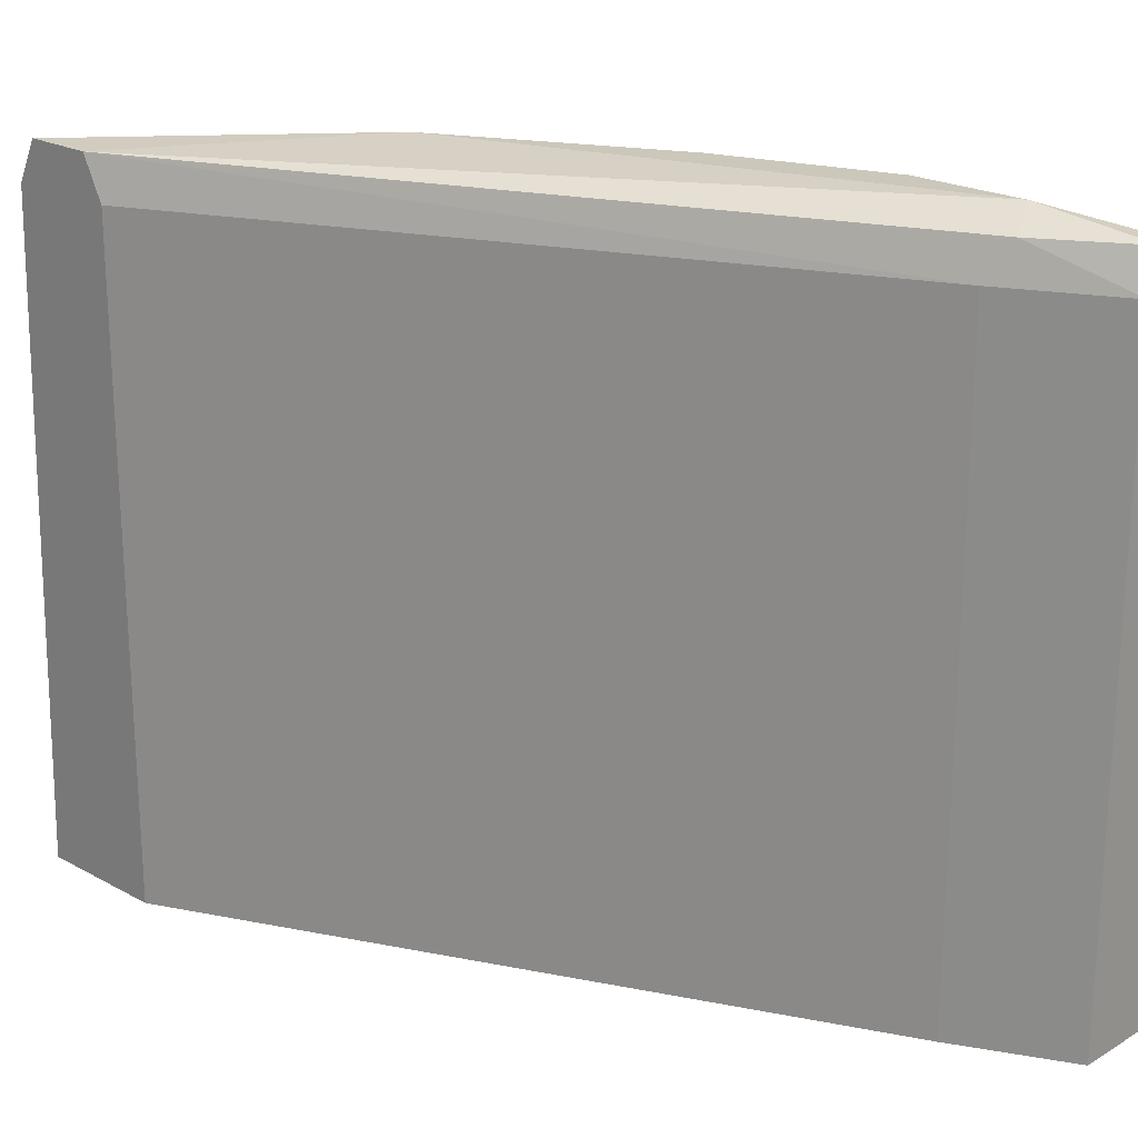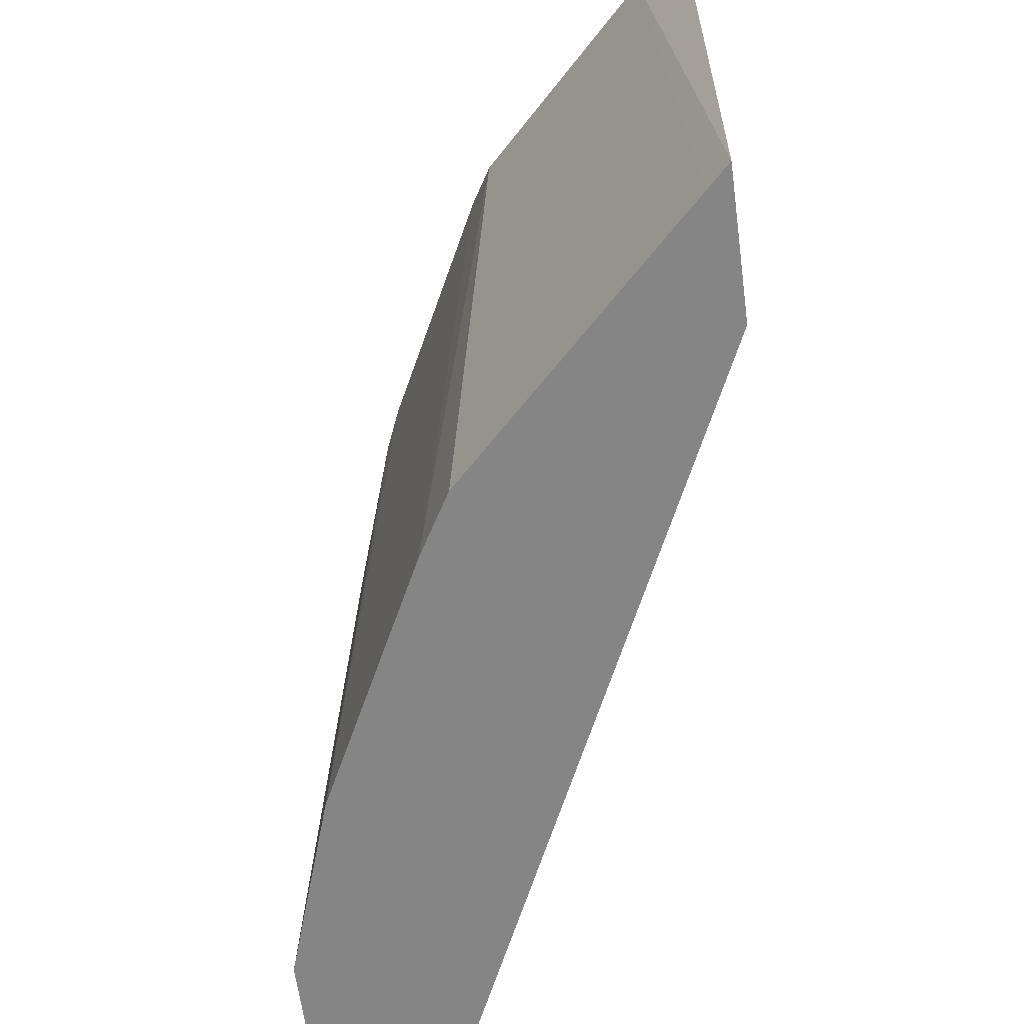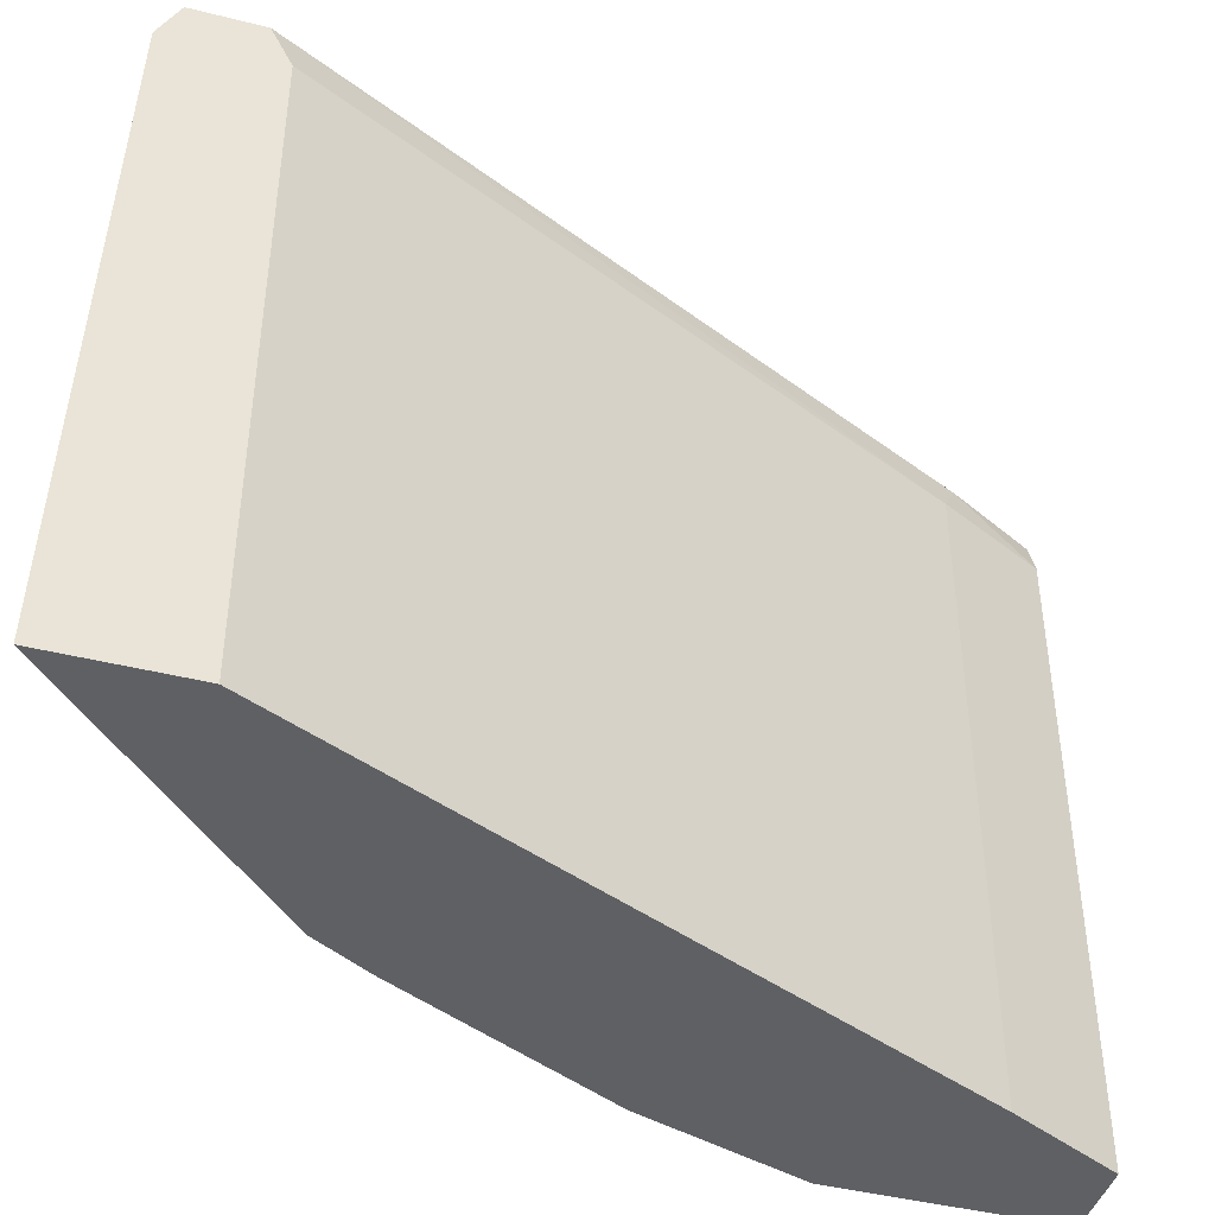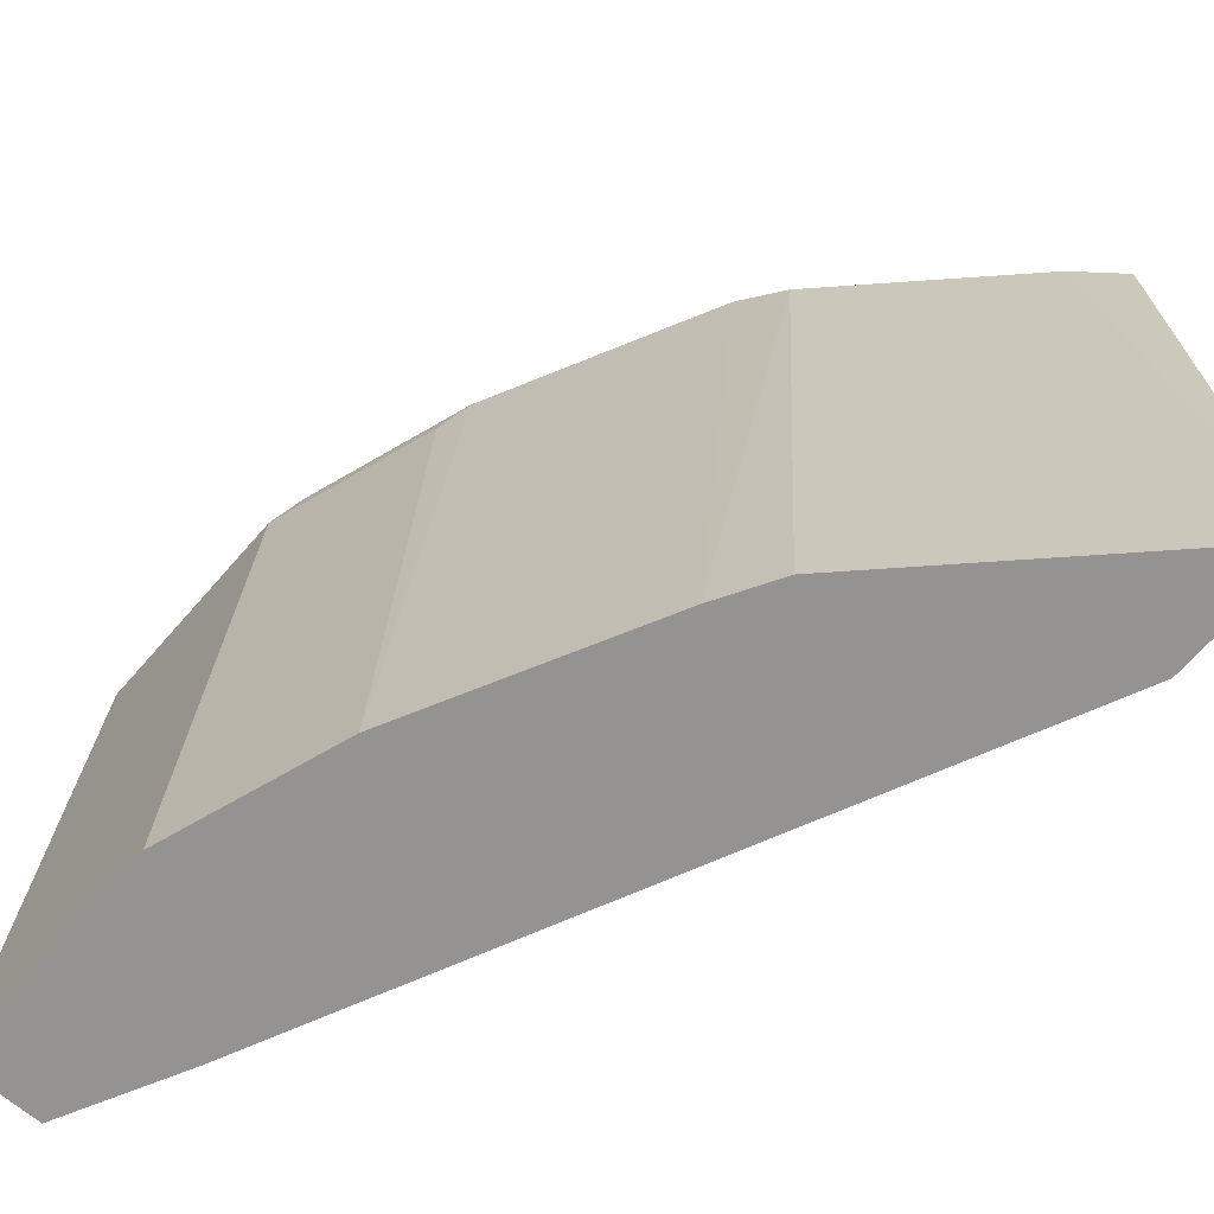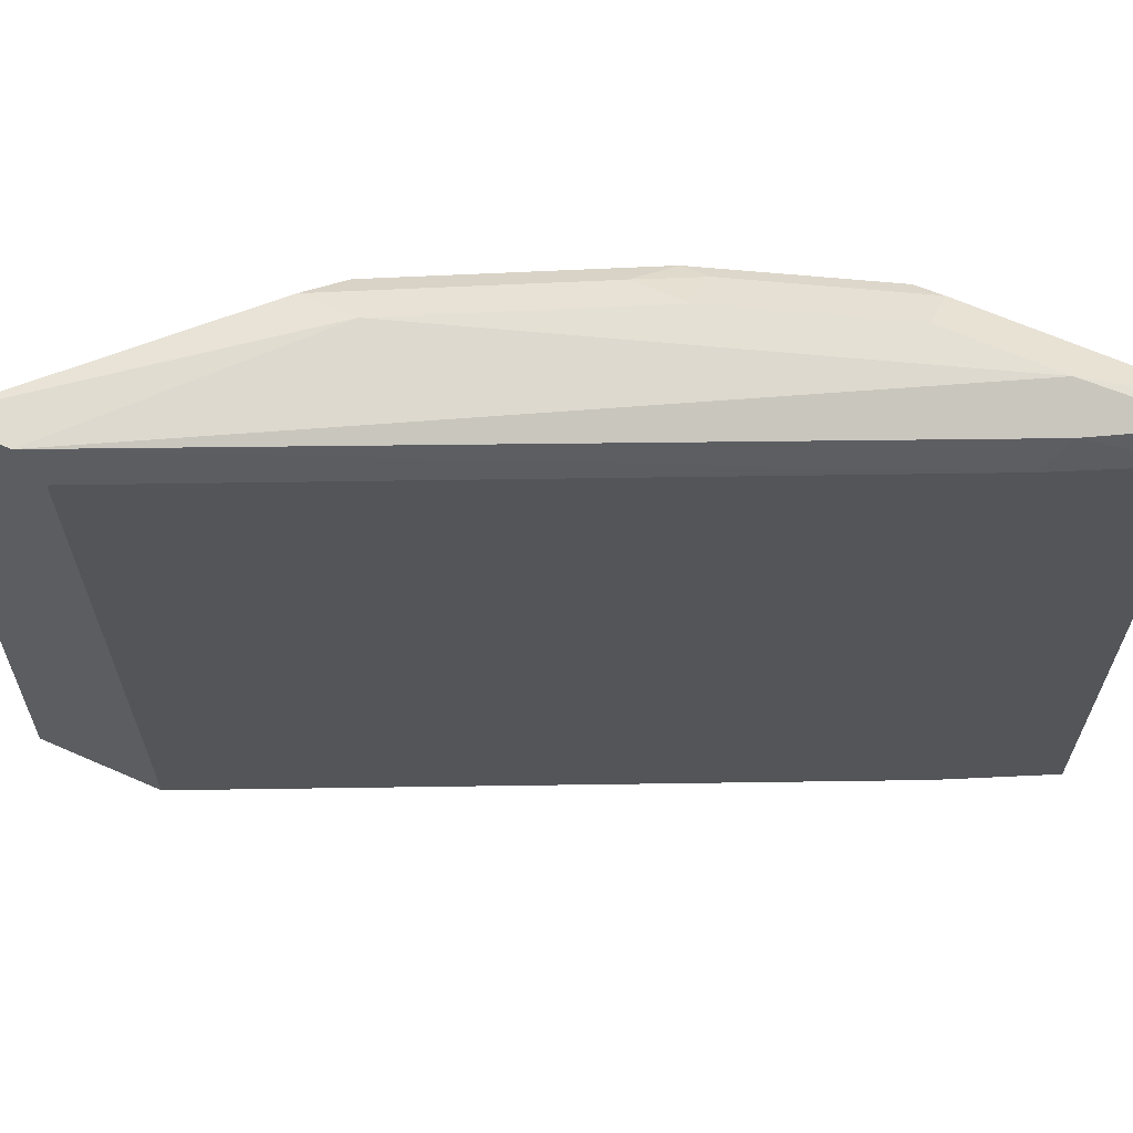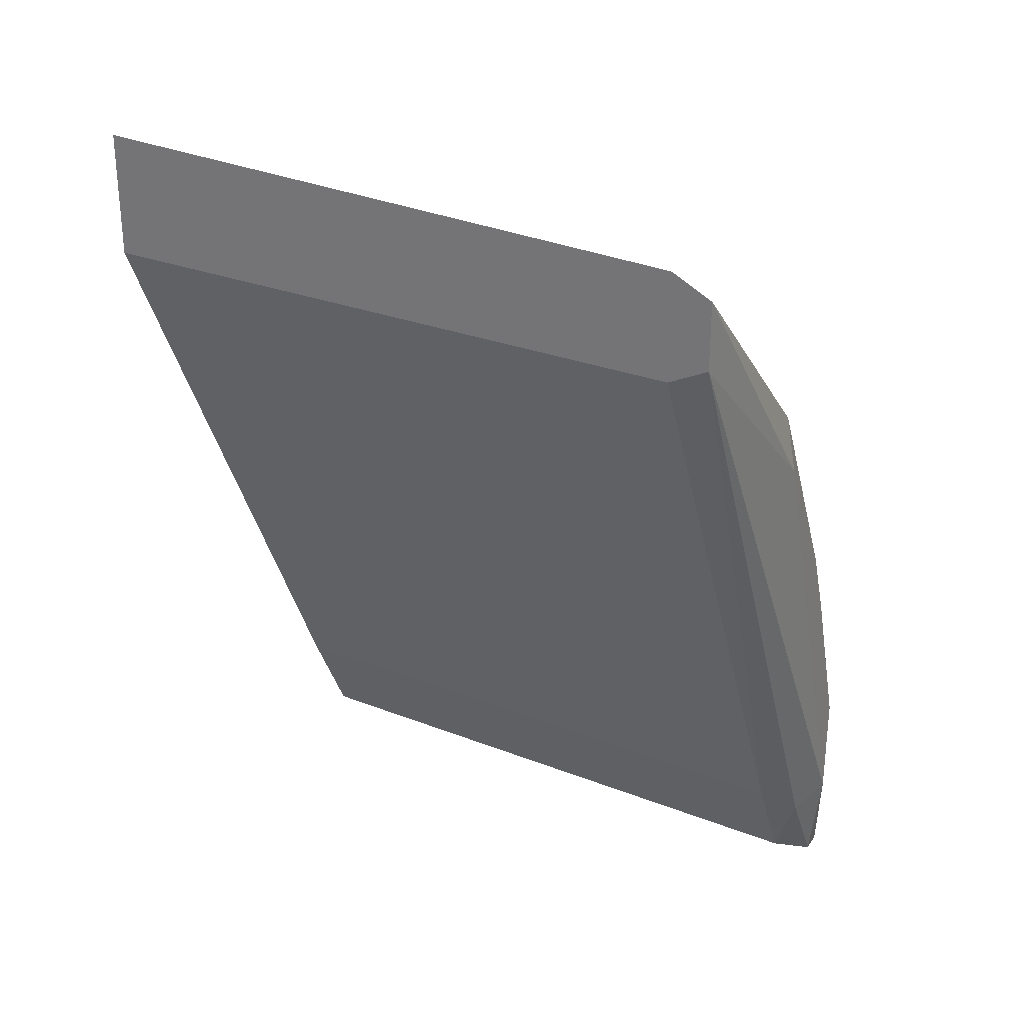
<metadata>
{"format":"obj","ext":"obj","renderer":"f3d","projection":"perspective","resolution":1024,"background":"white","views":[{"elev":21.7,"azim":133.8,"up":"+Y"},{"elev":-61.7,"azim":7.5,"up":"+Y"},{"elev":-43.3,"azim":73.4,"up":"+Y"},{"elev":-66.8,"azim":-41.0,"up":"+Y"},{"elev":65.2,"azim":113.8,"up":"+Y"},{"elev":28.6,"azim":120.4,"up":"+Z"}]}
</metadata>
<code>
v -0.7517 0.2219 -0.0001303
v -0.7163 0.2219 -0.0001303
v -0.7572 0.2219 -7.377e-05
v -0.7536 0.2237 -0.0001303
v -0.7063 0.2471 -0.0001303
v -0.7063 0.2219 -7.377e-05
v -0.7417 0.6357 -0.0001303
v -0.7572 0.2219 0.1413
v -0.7063 0.6358 -0.0001303
v -0.6711 0.2219 0.07065
v -0.73 0.6593 -0.0001303
v -0.7417 0.6357 0.1413
v -0.7219 0.2219 0.2473
v -0.715 0.6601 -0.0001303
v -0.6829 0.6593 0.05888
v -0.6711 0.6357 0.07065
v -0.4768 0.2219 0.4945
v -0.7064 0.6711 0.07065
v -0.73 0.6593 0.1413
v -0.7064 0.6357 0.2473
v -0.7329 0.6534 0.159
v -0.6976 0.6534 0.2649
v -0.6512 0.2219 0.3885
v -0.4768 0.6622 0.5078
v -0.4768 0.6533 0.5033
v -0.4768 0.6357 0.4945
v -0.4768 0.2219 0.5778
v -0.7064 0.6711 0.1413
v -0.6005 0.6711 0.3885
v -0.6946 0.6593 0.2473
v -0.6755 0.6622 0.2826
v -0.6269 0.6534 0.4061
v -0.6049 0.6622 0.4238
v -0.6306 0.2219 0.4243
v -0.6122 0.6357 0.4356
v -0.4768 0.6622 0.5519
v -0.4768 0.6357 0.5651
v -0.5063 0.6357 0.5415
v -0.4893 0.2219 0.5656
v -0.6711 0.6711 0.2473
v -0.5695 0.6622 0.4592
v -0.5599 0.2219 0.495
v -0.5416 0.6357 0.5062
v -0.4768 0.6569 0.5545
f 22 32 33
f 18 29 24
f 22 31 30
f 19 40 28
f 19 30 40
f 19 22 30
f 19 21 22
f 18 40 29
f 16 24 25
f 17 37 27
f 17 44 37
f 17 24 36
f 17 25 24
f 17 26 25
f 16 25 26
f 15 24 16
f 22 33 31
f 18 28 40
f 23 34 35
f 37 44 38
f 24 29 36
f 38 42 39
f 38 43 42
f 15 18 24
f 36 38 44
f 36 43 38
f 35 36 41
f 35 43 36
f 35 42 43
f 23 35 32
f 34 42 35
f 32 35 33
f 30 31 40
f 29 41 36
f 29 33 41
f 29 31 33
f 29 40 31
f 27 38 39
f 27 37 38
f 33 35 41
f 14 18 15
f 17 36 44
f 13 23 32
f 1 5 2
f 1 9 5
f 1 14 9
f 1 11 14
f 1 7 11
f 1 4 7
f 1 3 4
f 1 8 3
f 2 5 6
f 1 13 8
f 1 34 23
f 1 39 42
f 1 27 39
f 1 17 27
f 1 10 17
f 1 6 10
f 1 2 6
f 13 32 22
f 1 23 13
f 3 7 4
f 1 42 34
f 3 12 7
f 13 22 20
f 3 8 12
f 12 21 19
f 12 22 21
f 12 20 22
f 11 19 28
f 11 18 14
f 10 26 17
f 10 16 26
f 11 28 18
f 9 14 15
f 8 20 12
f 8 13 20
f 7 19 11
f 7 12 19
f 5 10 6
f 5 9 16
f 9 15 16
f 5 16 10

</code>
